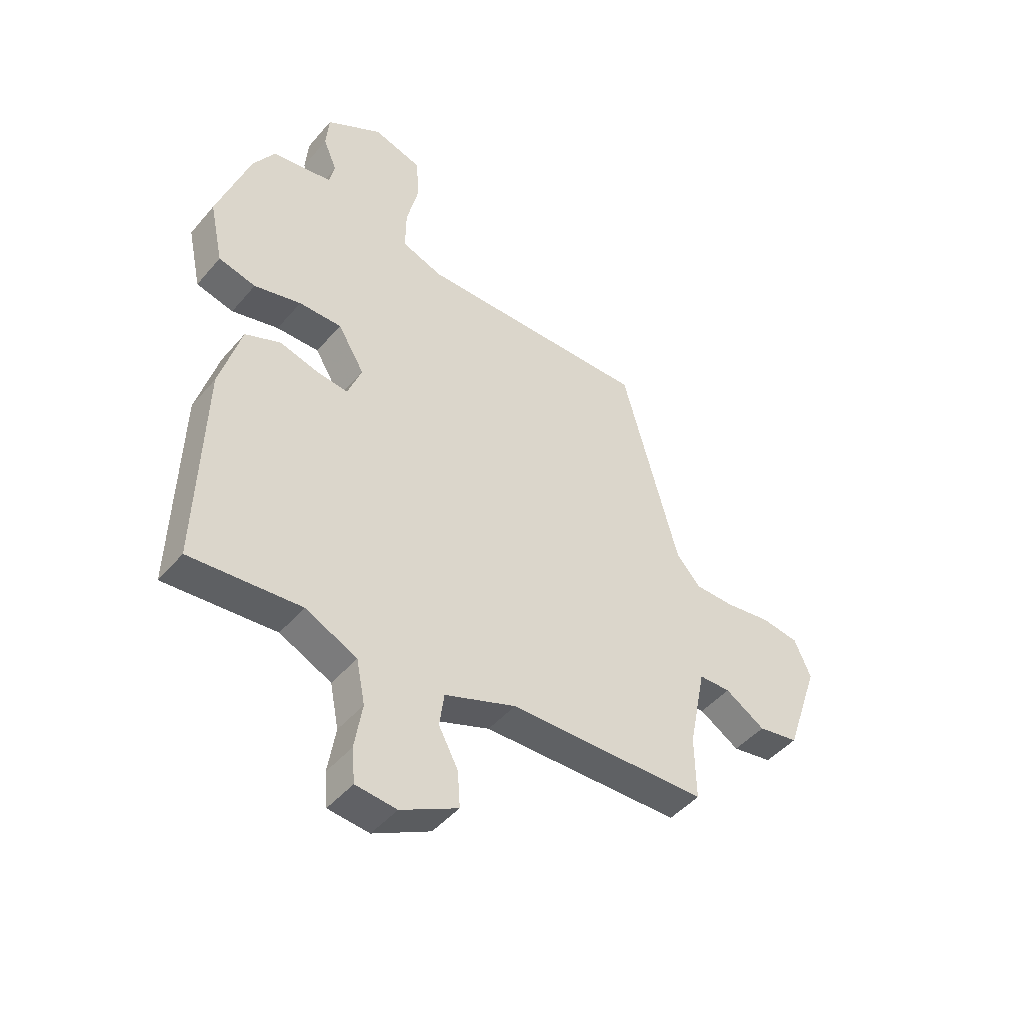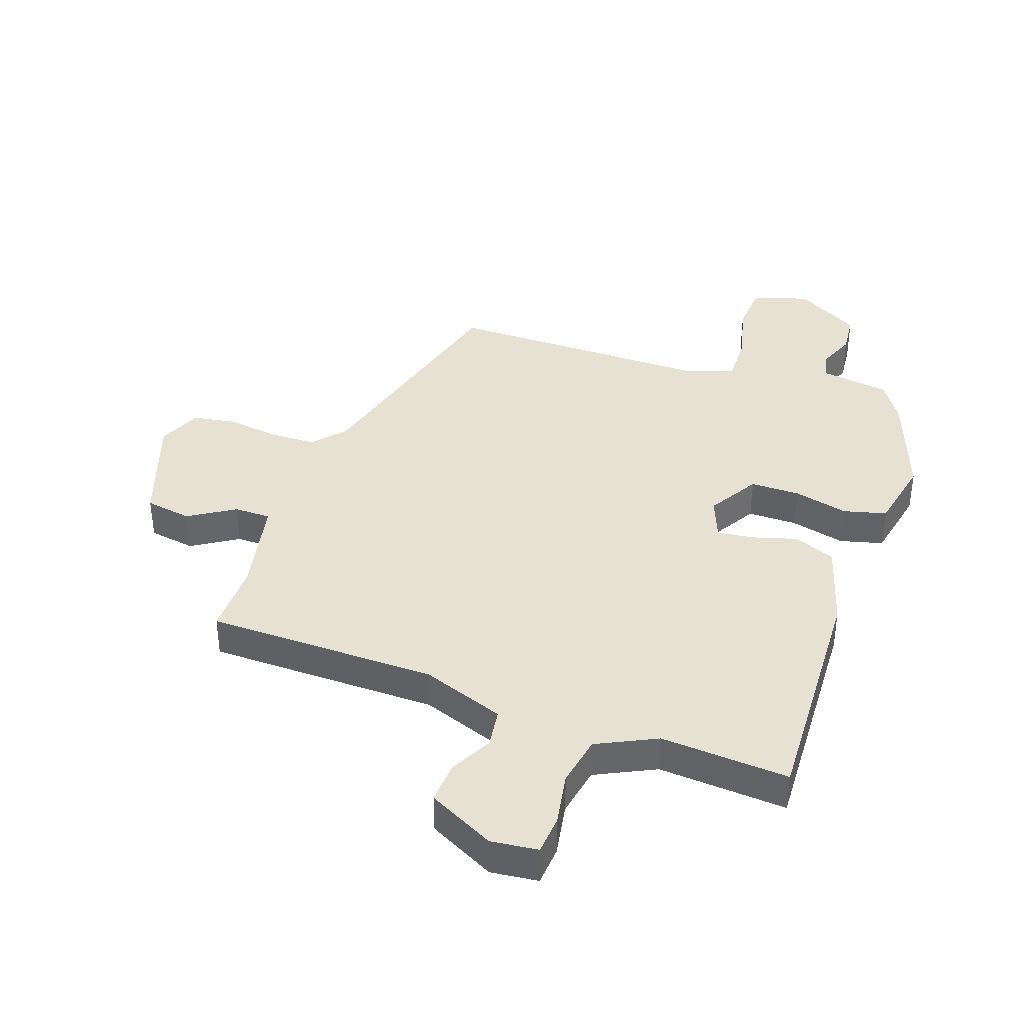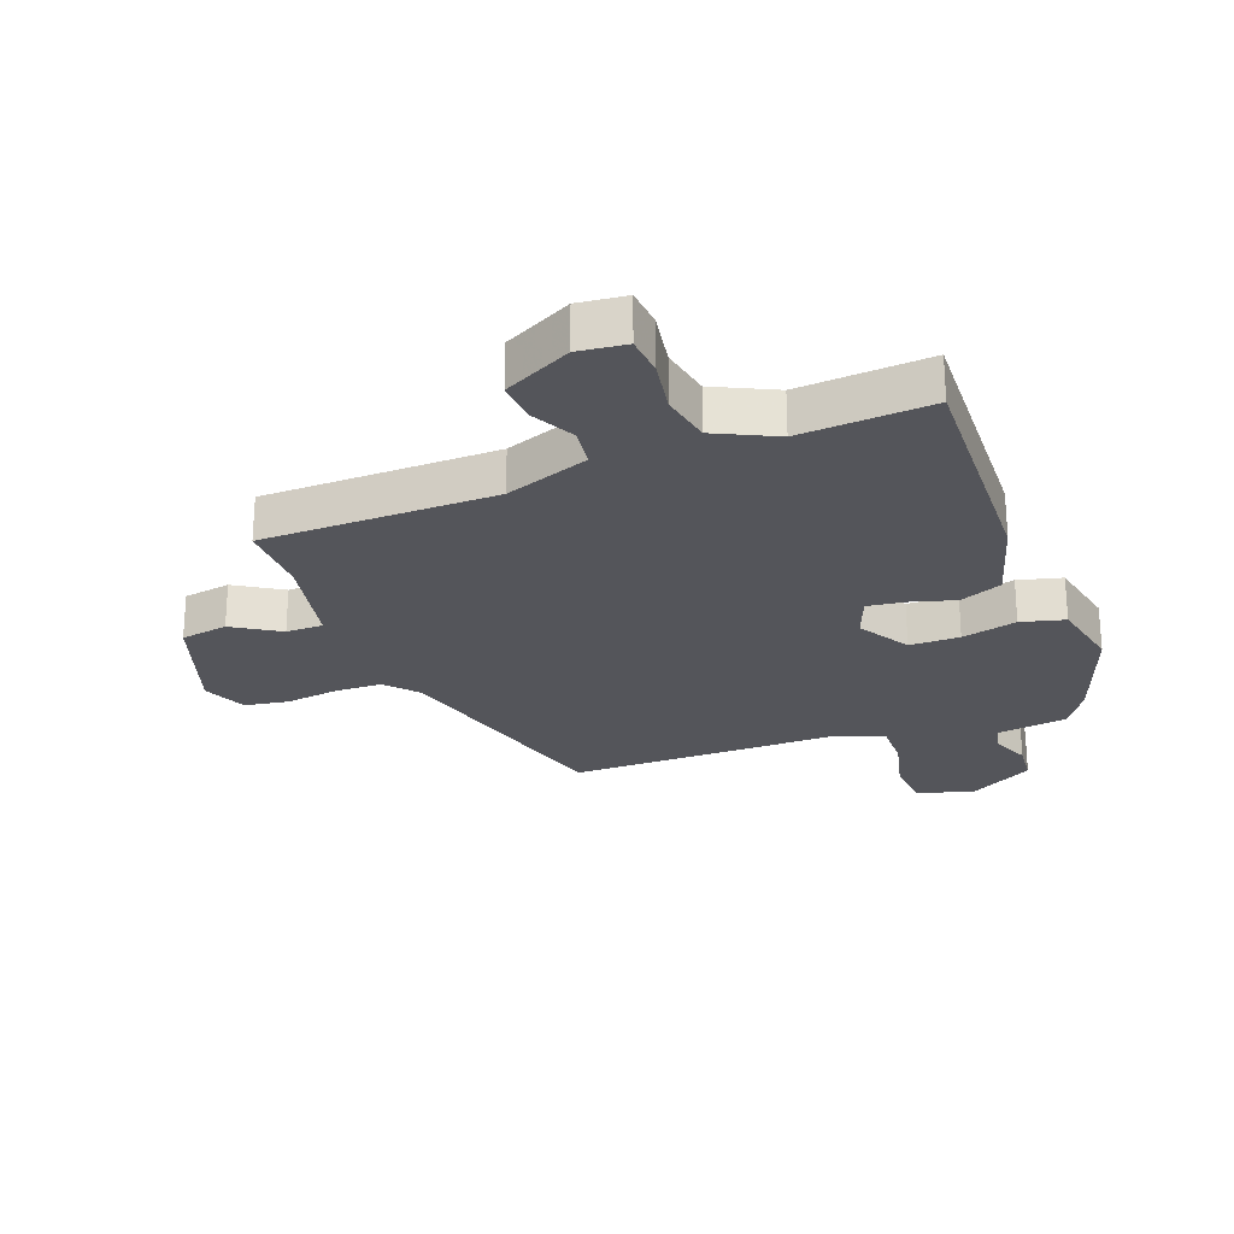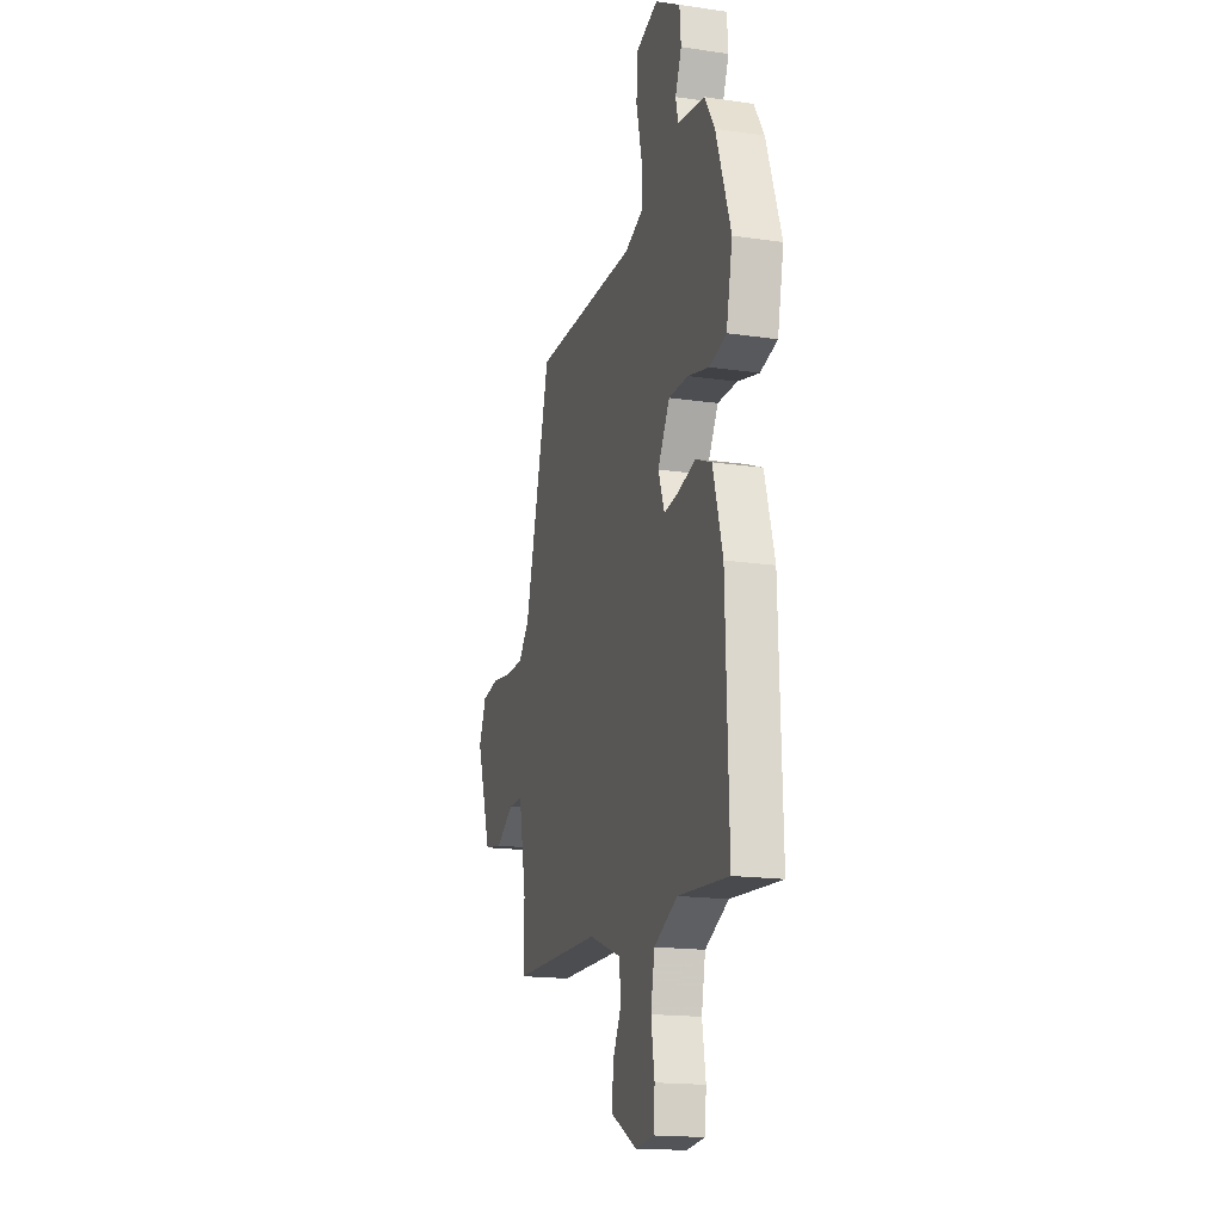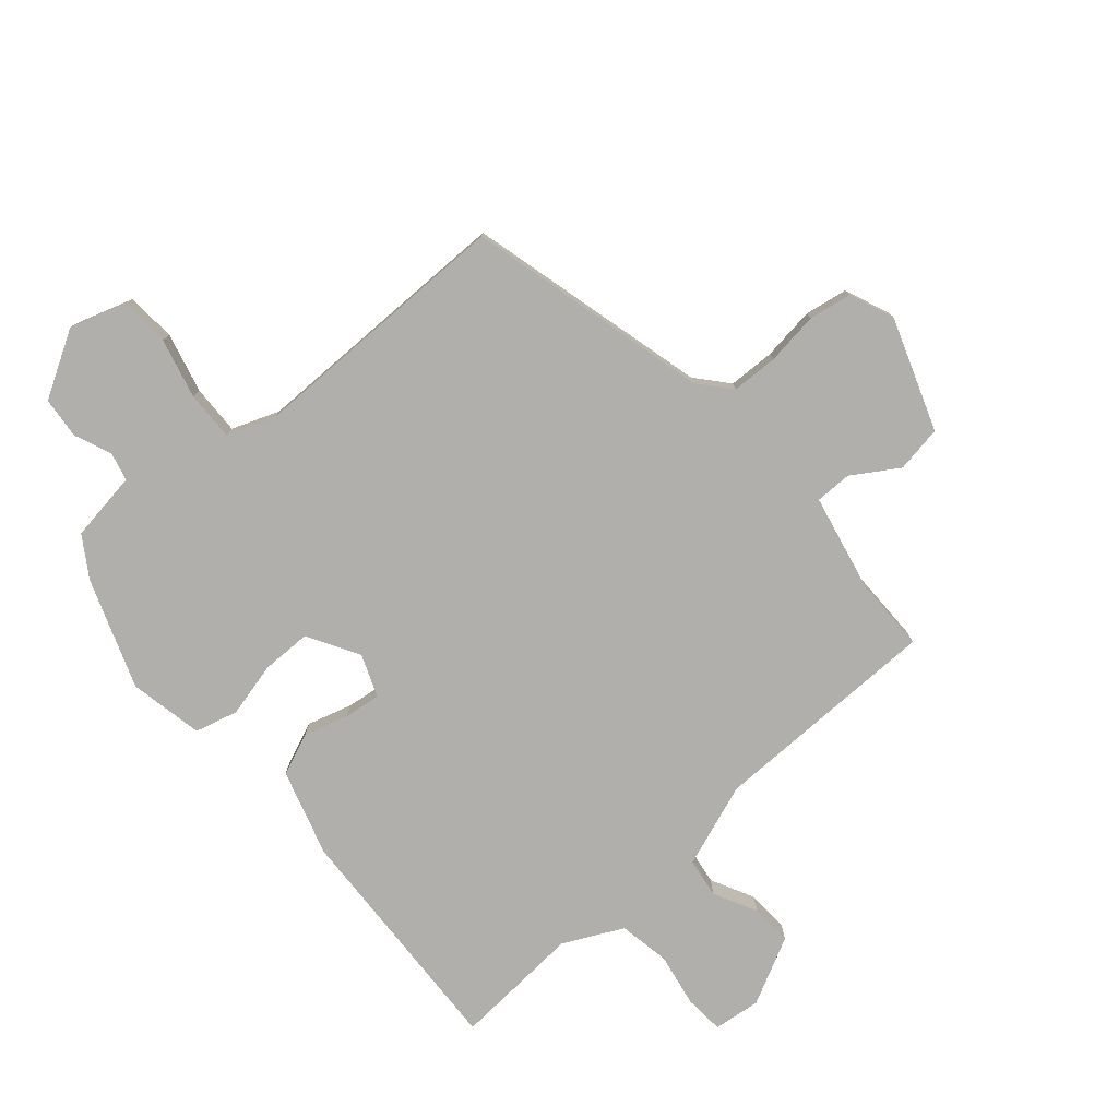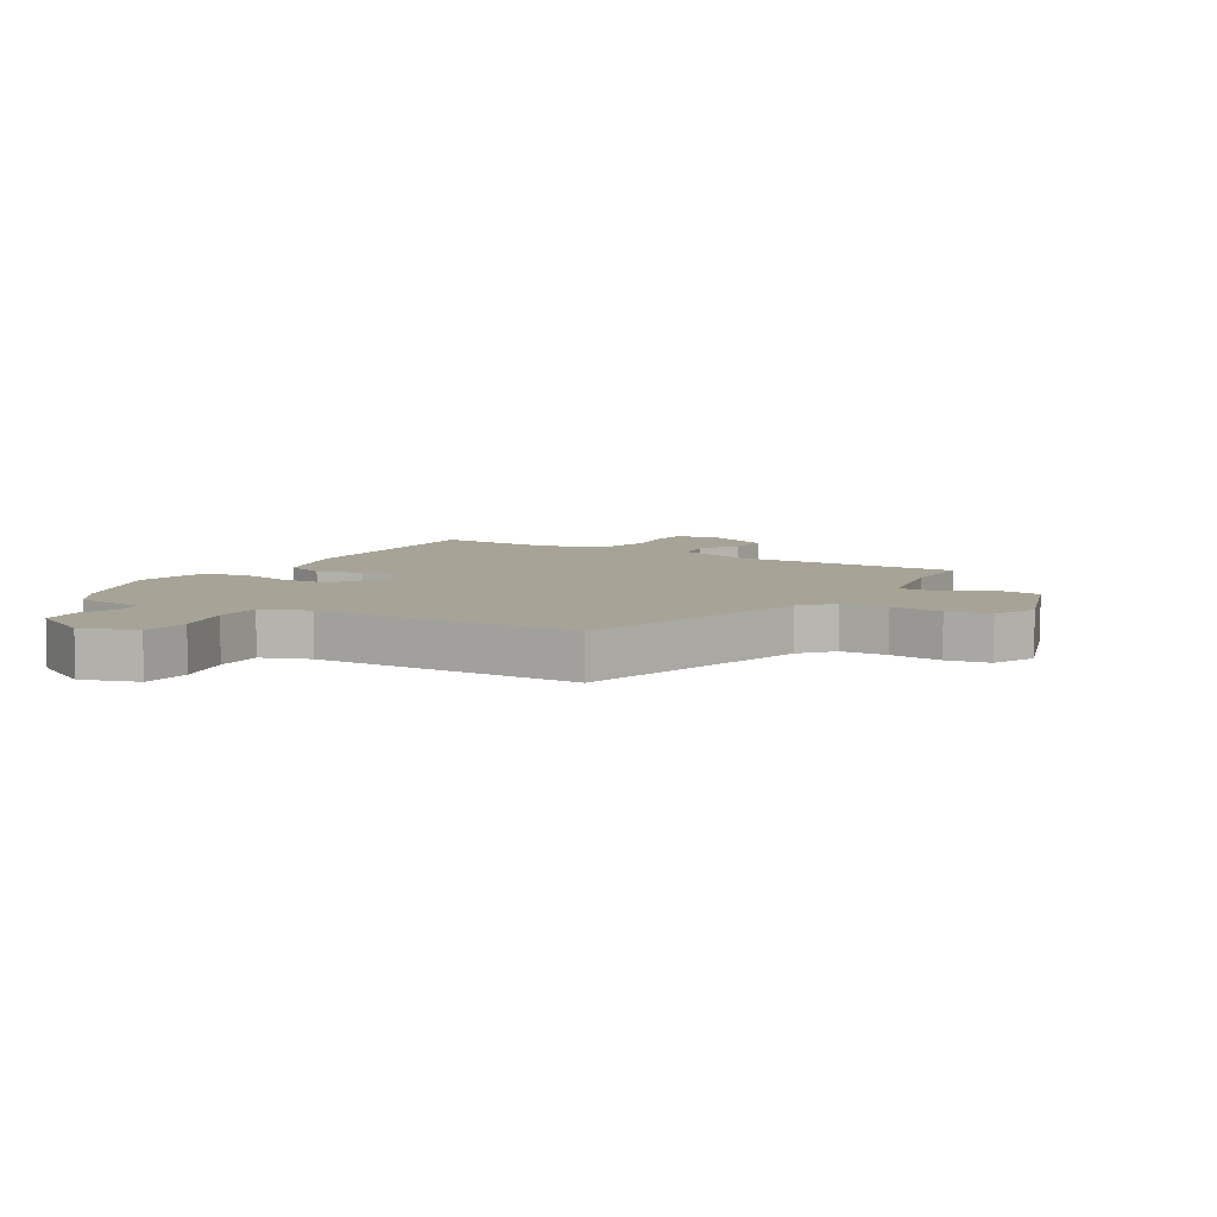
<metadata>
{"format":"obj","ext":"obj","renderer":"f3d","projection":"perspective","resolution":1024,"background":"white","views":[{"elev":-46.4,"azim":-37.9,"up":"+Z"},{"elev":38.7,"azim":-161.3,"up":"+Y"},{"elev":-25.0,"azim":-159.8,"up":"+Y"},{"elev":-17.5,"azim":-106.1,"up":"+Z"},{"elev":-78.2,"azim":40.0,"up":"+Y"},{"elev":6.7,"azim":30.2,"up":"+Y"}]}
</metadata>
<code>
v 0.408 0.07 0.473
v 0.519 0.07 0.066
v 0.566 0.07 0.013
v 0.645 0.07 0.012
v 0.734 0.07 0.025
v 0.807 0.07 0.014
v 0.839 0.07 -0.06
v 0.774 0.07 -0.252
v 0.695 0.07 -0.266
v 0.617 0.07 -0.218
v 0.555 0.07 -0.219
v 0.522 0.07 -0.385
v 0.524 0.07 -0.51
v 0.134 0.07 -0.519
v -0.006 0.07 -0.572
v -0.015 0.07 -0.639
v 0.023 0.07 -0.711
v 0.028 0.07 -0.782
v -0.084 0.07 -0.841
v -0.164 0.07 -0.833
v -0.17 0.07 -0.766
v -0.155 0.07 -0.675
v -0.172 0.07 -0.589
v -0.273 0.07 -0.541
v -0.49 0.07 -0.559
v -0.478 0.07 -0.152
v -0.436 0.07 -0.005
v -0.366 0.07 0.025
v -0.29 0.07 0.004
v -0.228 0.07 -0.003
v -0.201 0.07 0.069
v -0.253 0.07 0.155
v -0.337 0.07 0.154
v -0.429 0.07 0.13
v -0.502 0.07 0.148
v -0.529 0.07 0.273
v -0.465 0.07 0.458
v -0.422 0.07 0.527
v -0.304 0.07 0.546
v -0.293 0.07 0.593
v -0.32 0.07 0.657
v -0.314 0.07 0.727
v -0.204 0.07 0.793
v -0.109 0.07 0.764
v -0.102 0.07 0.68
v -0.126 0.07 0.578
v -0.127 0.07 0.495
v -0.047 0.07 0.466
v 0.408 0 0.473
v 0.519 0 0.066
v 0.566 0 0.013
v 0.645 0 0.012
v 0.734 0 0.025
v 0.807 0 0.014
v 0.839 0 -0.06
v 0.774 0 -0.252
v 0.695 0 -0.266
v 0.617 0 -0.218
v 0.555 0 -0.219
v 0.522 0 -0.385
v 0.524 0 -0.51
v 0.134 0 -0.519
v -0.006 0 -0.572
v -0.015 0 -0.639
v 0.023 0 -0.711
v 0.028 0 -0.782
v -0.084 0 -0.841
v -0.164 0 -0.833
v -0.17 0 -0.766
v -0.155 0 -0.675
v -0.172 0 -0.589
v -0.273 0 -0.541
v -0.49 0 -0.559
v -0.478 0 -0.152
v -0.436 0 -0.005
v -0.366 0 0.025
v -0.29 0 0.004
v -0.228 0 -0.003
v -0.201 0 0.069
v -0.253 0 0.155
v -0.337 0 0.154
v -0.429 0 0.13
v -0.502 0 0.148
v -0.529 0 0.273
v -0.465 0 0.458
v -0.422 0 0.527
v -0.304 0 0.546
v -0.293 0 0.593
v -0.32 0 0.657
v -0.314 0 0.727
v -0.204 0 0.793
v -0.109 0 0.764
v -0.102 0 0.68
v -0.126 0 0.578
v -0.127 0 0.495
v -0.047 0 0.466
f 43 44 45 46
f 43 46 47
f 40 41 42 43
f 39 40 43 47
f 38 39 47 48
f 36 37 38 48
f 33 34 35 36
f 32 33 36 48
f 26 27 28 29
f 24 25 26 29
f 23 24 29 30
f 22 23 30 31
f 20 21 22
f 19 20 22
f 16 17 18 19
f 15 16 19 22
f 12 13 14
f 11 12 14
f 11 14 15
f 7 8 9 10
f 7 10 11
f 4 5 6 7
f 3 4 7 11
f 2 3 11 15
f 31 32 48 1
f 15 22 31
f 1 2 15 31
f 94 93 92 91
f 95 94 91
f 91 90 89 88
f 95 91 88 87
f 96 95 87 86
f 96 86 85 84
f 84 83 82 81
f 96 84 81 80
f 77 76 75 74
f 77 74 73 72
f 78 77 72 71
f 79 78 71 70
f 70 69 68
f 70 68 67
f 67 66 65 64
f 70 67 64 63
f 62 61 60
f 62 60 59
f 63 62 59
f 58 57 56 55
f 59 58 55
f 55 54 53 52
f 59 55 52 51
f 63 59 51 50
f 49 96 80 79
f 79 70 63
f 79 63 50 49
f 1 49 50 2
f 2 50 51 3
f 3 51 52 4
f 4 52 53 5
f 5 53 54 6
f 6 54 55 7
f 7 55 56 8
f 8 56 57 9
f 9 57 58 10
f 10 58 59 11
f 11 59 60 12
f 12 60 61 13
f 13 61 62 14
f 14 62 63 15
f 15 63 64 16
f 16 64 65 17
f 17 65 66 18
f 18 66 67 19
f 19 67 68 20
f 20 68 69 21
f 21 69 70 22
f 22 70 71 23
f 23 71 72 24
f 24 72 73 25
f 25 73 74 26
f 26 74 75 27
f 27 75 76 28
f 28 76 77 29
f 29 77 78 30
f 30 78 79 31
f 31 79 80 32
f 32 80 81 33
f 33 81 82 34
f 34 82 83 35
f 35 83 84 36
f 36 84 85 37
f 37 85 86 38
f 38 86 87 39
f 39 87 88 40
f 40 88 89 41
f 41 89 90 42
f 42 90 91 43
f 43 91 92 44
f 44 92 93 45
f 45 93 94 46
f 46 94 95 47
f 47 95 96 48
f 48 96 49 1

</code>
